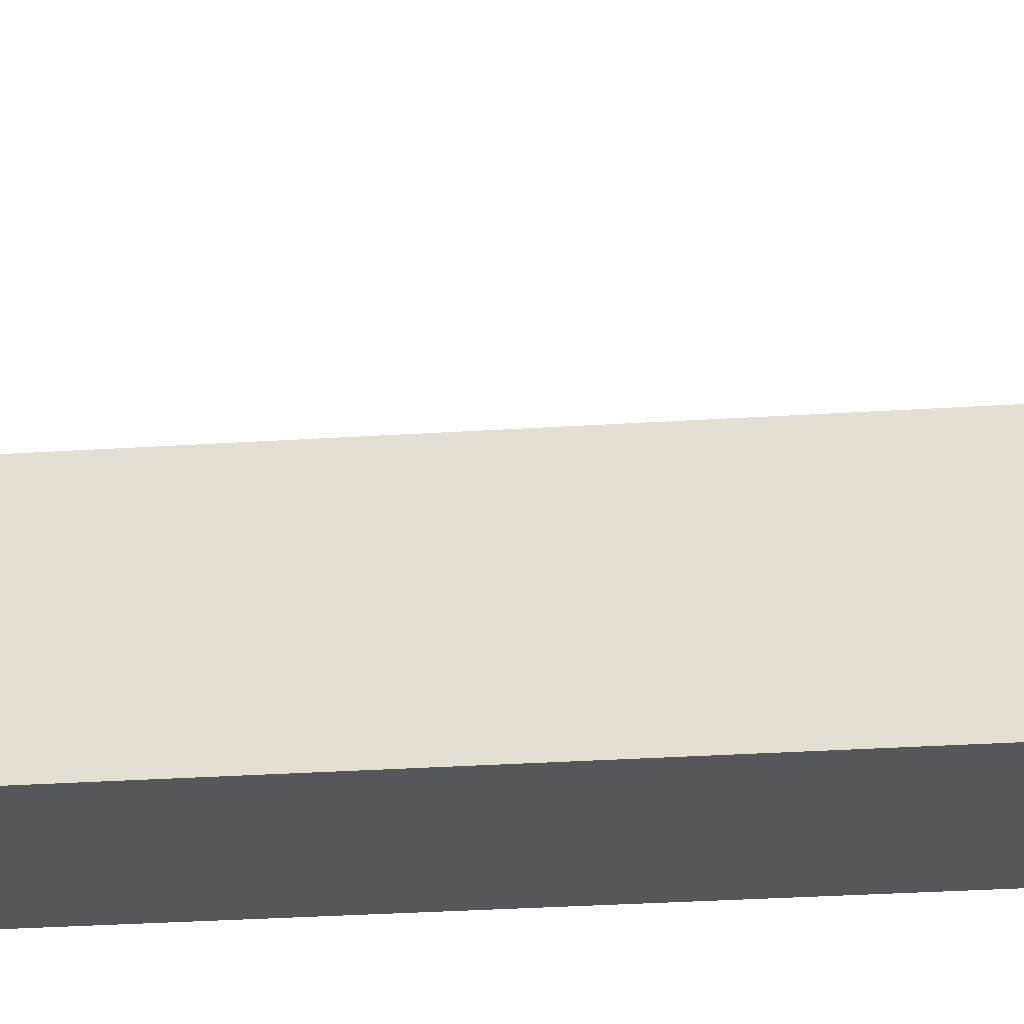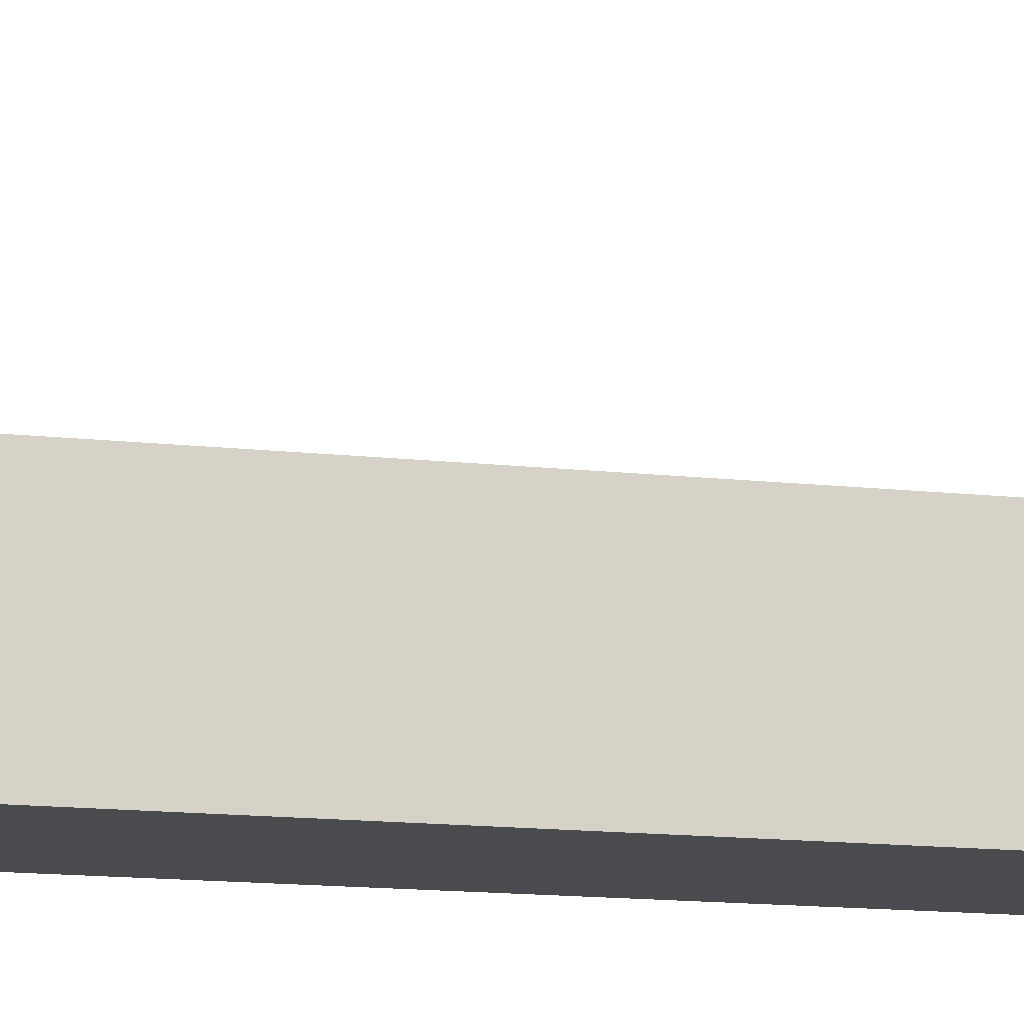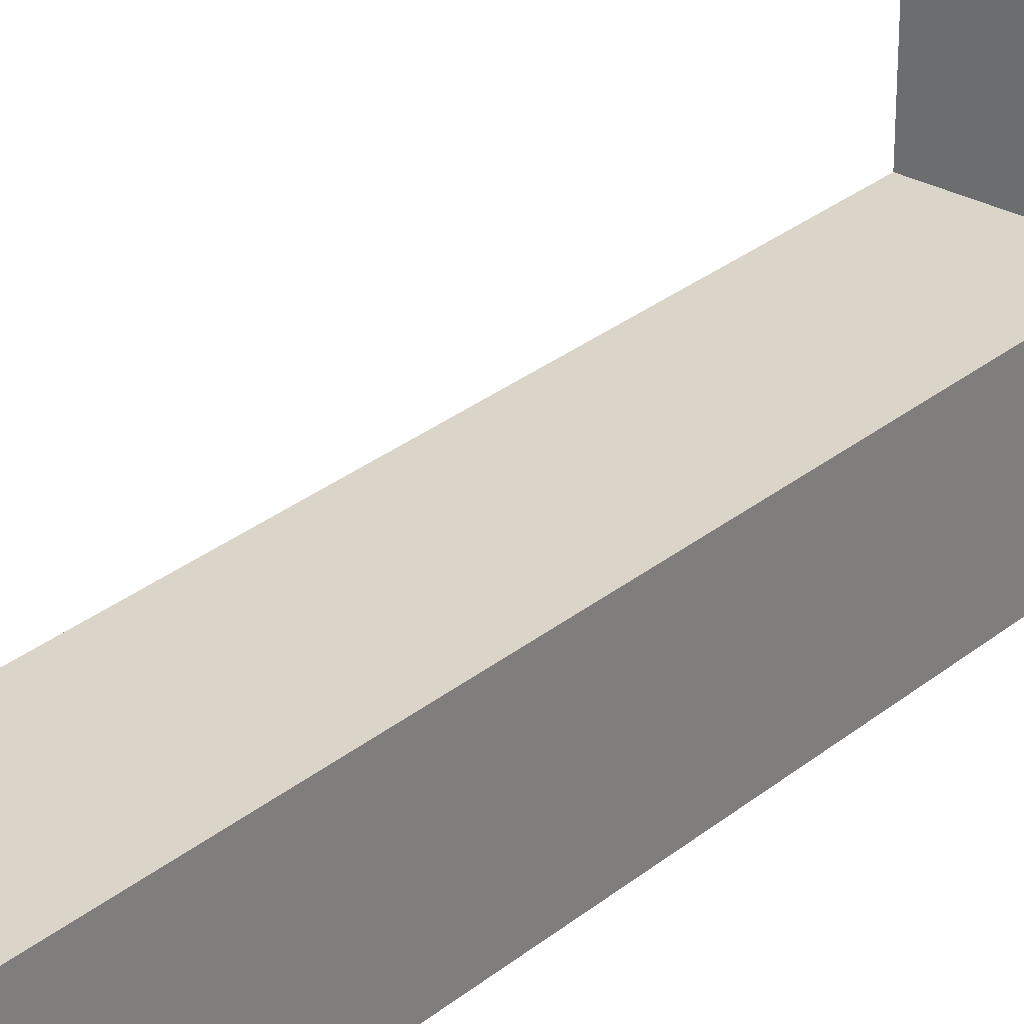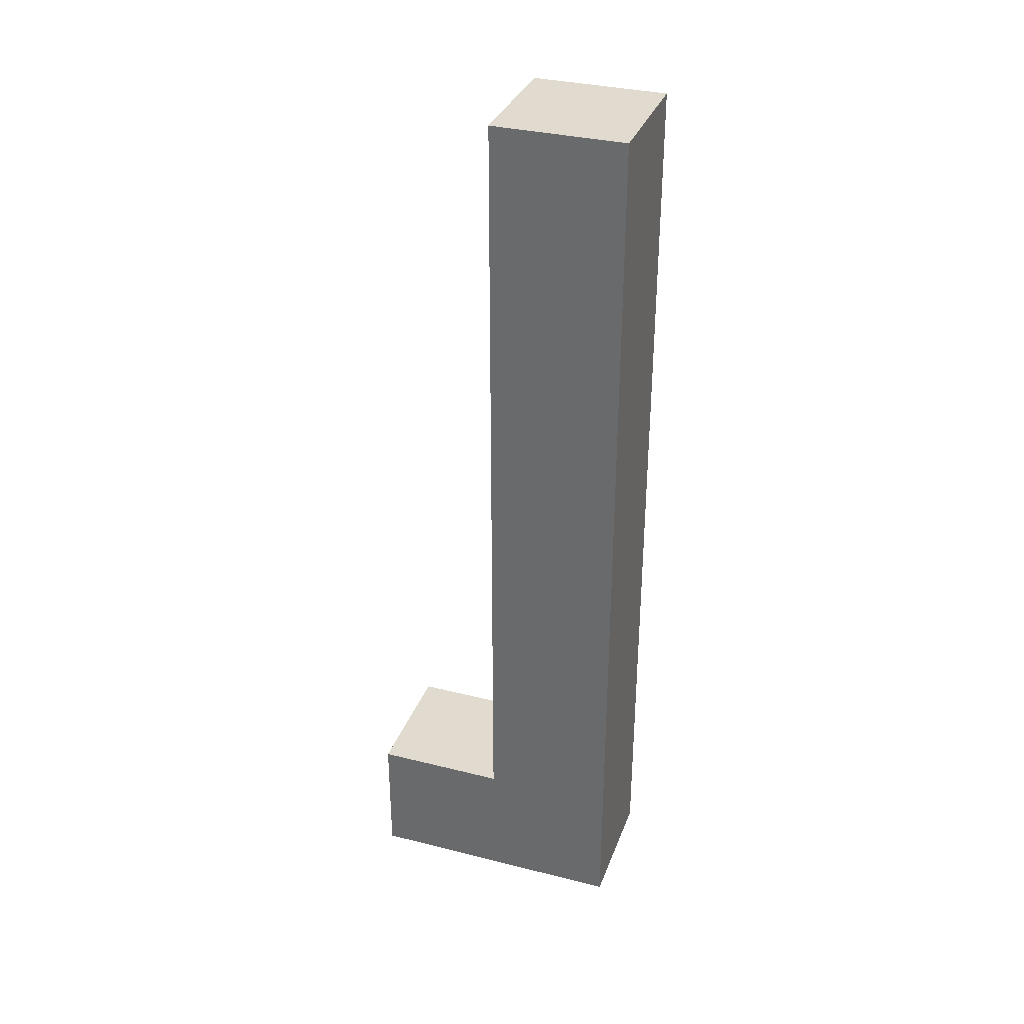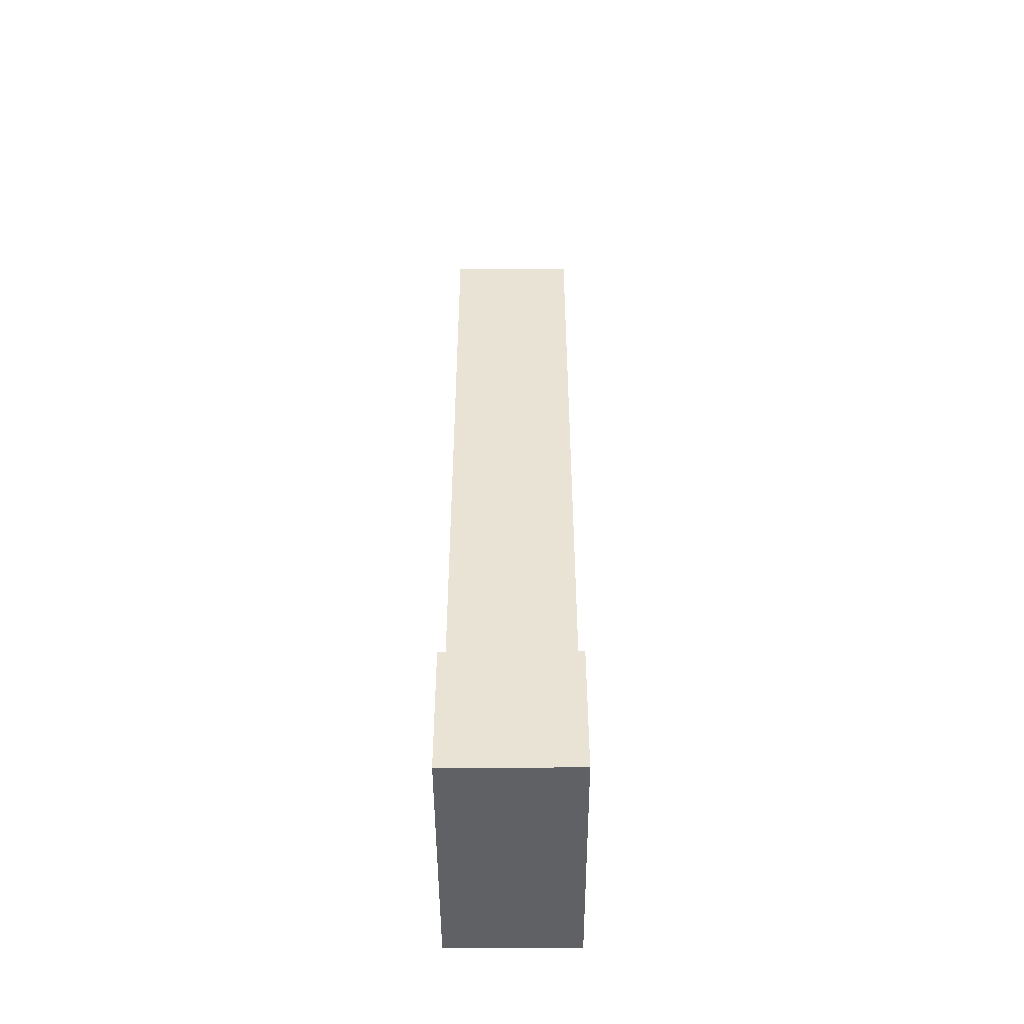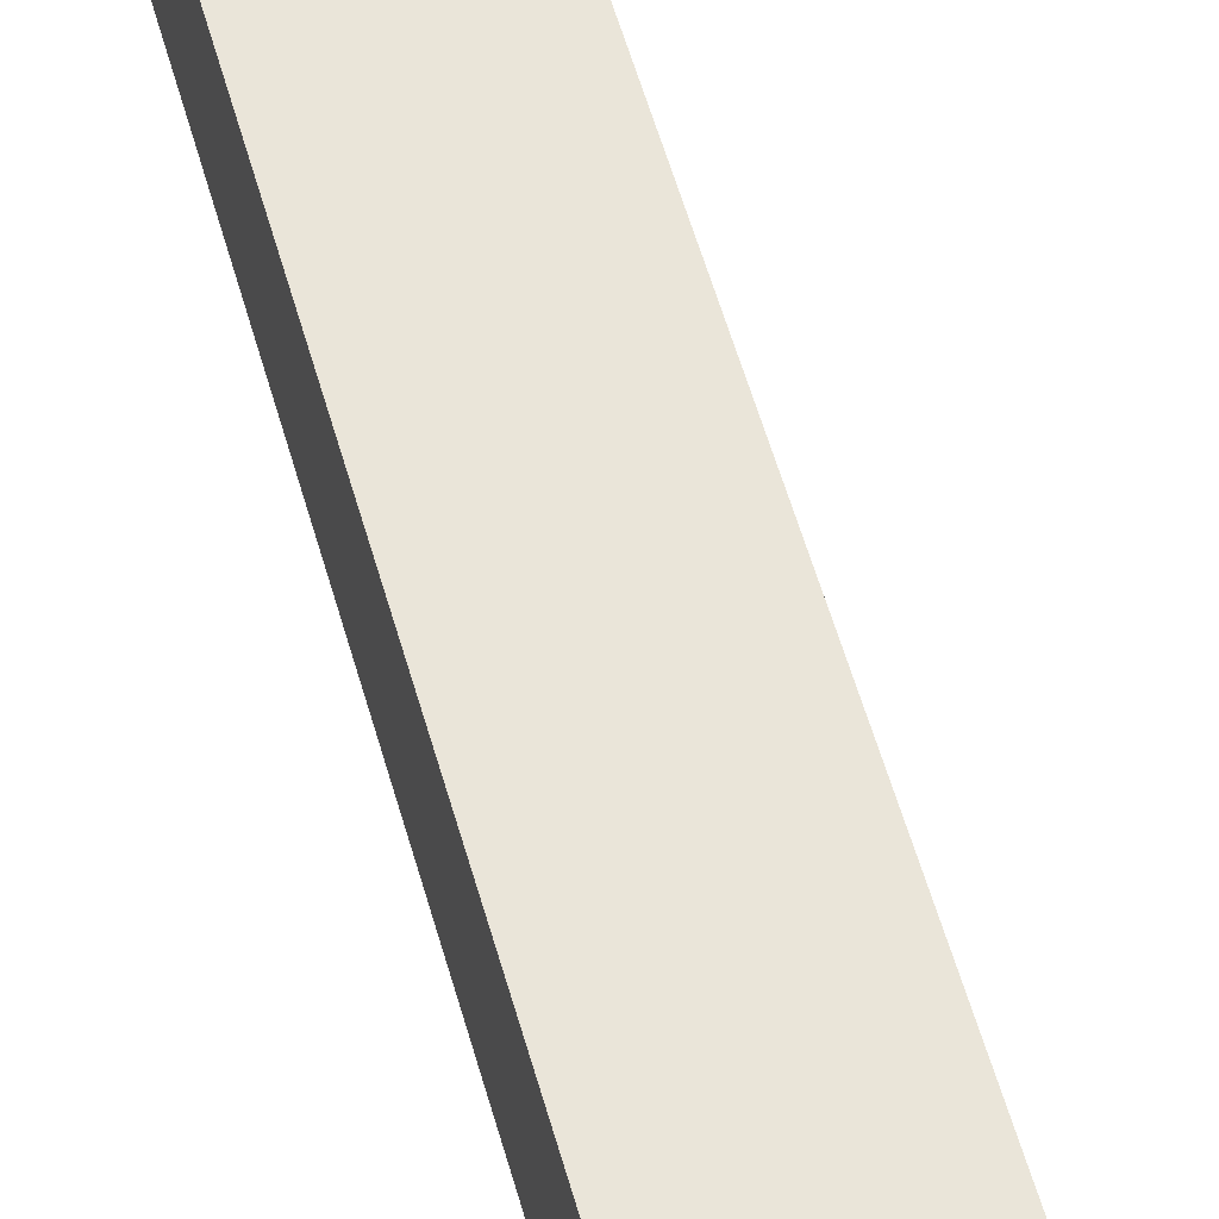
<metadata>
{"format":"obj","ext":"obj","renderer":"f3d","projection":"perspective","resolution":1024,"background":"white","views":[{"elev":-26.8,"azim":96.0,"up":"+Y"},{"elev":-14.2,"azim":76.2,"up":"+Y"},{"elev":29.2,"azim":40.0,"up":"+Y"},{"elev":33.7,"azim":-71.1,"up":"+Z"},{"elev":-47.7,"azim":-179.7,"up":"+Z"},{"elev":58.2,"azim":164.1,"up":"+Y"}]}
</metadata>
<code>
o
v -0.4 0.2 0.3
v -0.4 0.2 0.1
v -0.4 0.2 -0.3
v -0.4 0.2 -0.4
v -0.4 0.3 0.3
v -0.4 0.3 0.1
v -0.4 0.3 -0.3
v -0.4 0.4 -0.3
v -0.4 0.4 -0.4
v -0.3 0.2 0.3
v -0.3 0.2 0.1
v -0.3 0.2 -0.3
v -0.3 0.2 -0.4
v -0.3 0.3 0.3
v -0.3 0.3 0.1
v -0.3 0.3 -0.3
v -0.3 0.4 -0.3
v -0.3 0.4 -0.4
v -0.4 0.2 0.3
v -0.4 0.3 0.3
v -0.3 0.2 0.3
v -0.3 0.3 0.3
v -0.4 0.3 -0.3
v -0.4 0.4 -0.3
v -0.3 0.3 -0.3
v -0.3 0.4 -0.3
v -0.4 0.2 -0.4
v -0.4 0.4 -0.4
v -0.3 0.2 -0.4
v -0.3 0.4 -0.4
v -0.4 0.2 0.3
v -0.3 0.2 0.3
v -0.4 0.2 0.1
v -0.3 0.2 0.1
v -0.4 0.2 -0.3
v -0.3 0.2 -0.3
v -0.4 0.2 -0.4
v -0.3 0.2 -0.4
v -0.4 0.3 0.3
v -0.3 0.3 0.3
v -0.4 0.3 0.1
v -0.3 0.3 0.1
v -0.4 0.3 -0.3
v -0.3 0.3 -0.3
v -0.4 0.4 -0.3
v -0.3 0.4 -0.3
v -0.4 0.4 -0.4
v -0.3 0.4 -0.4
f 5 2 1
f 6 3 2
f 6 2 5
f 7 4 3
f 7 3 6
f 8 4 7
f 9 4 8
f 10 11 14
f 11 12 15
f 14 11 15
f 12 13 16
f 15 12 16
f 16 13 17
f 17 13 18
f 21 20 19
f 22 20 21
f 25 24 23
f 26 24 25
f 27 28 29
f 29 28 30
f 33 32 31
f 34 32 33
f 35 34 33
f 36 34 35
f 37 36 35
f 38 36 37
f 39 40 41
f 41 40 42
f 41 42 43
f 43 42 44
f 45 46 47
f 47 46 48

</code>
